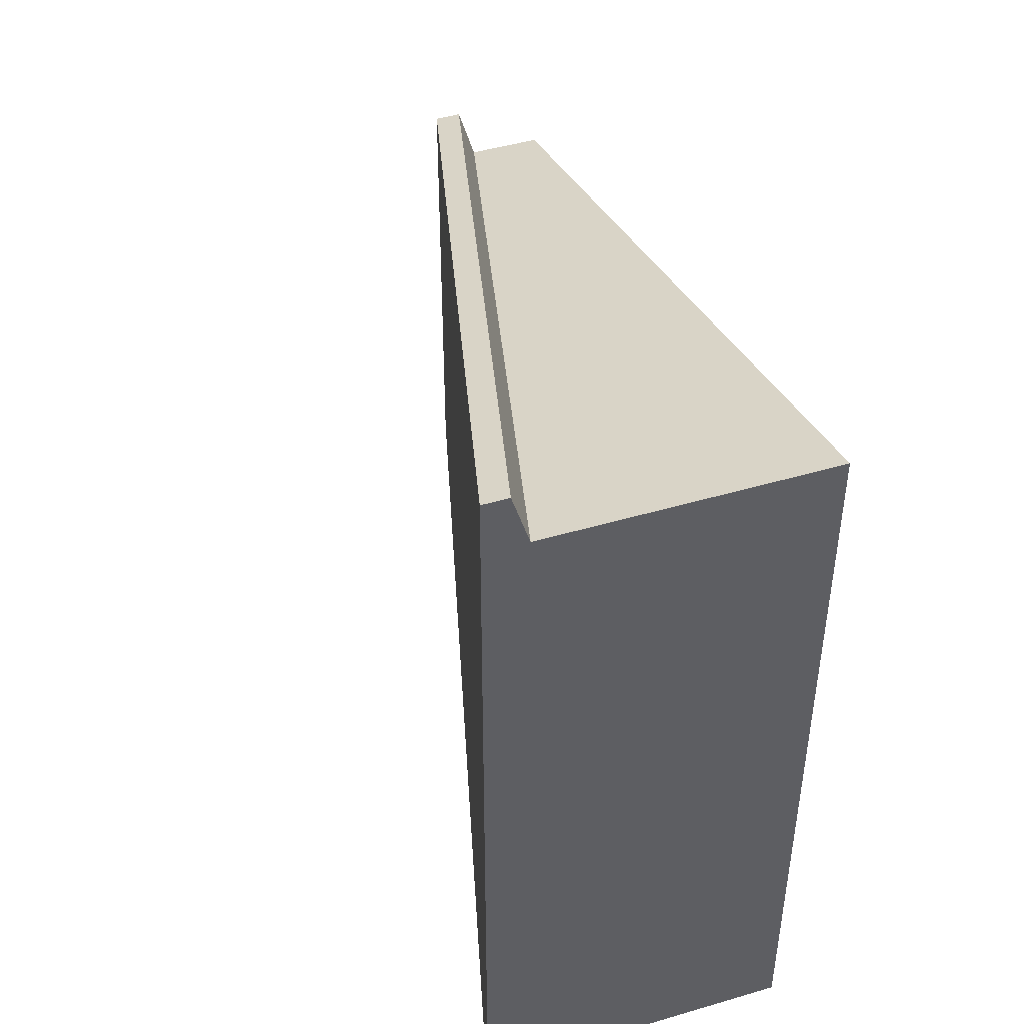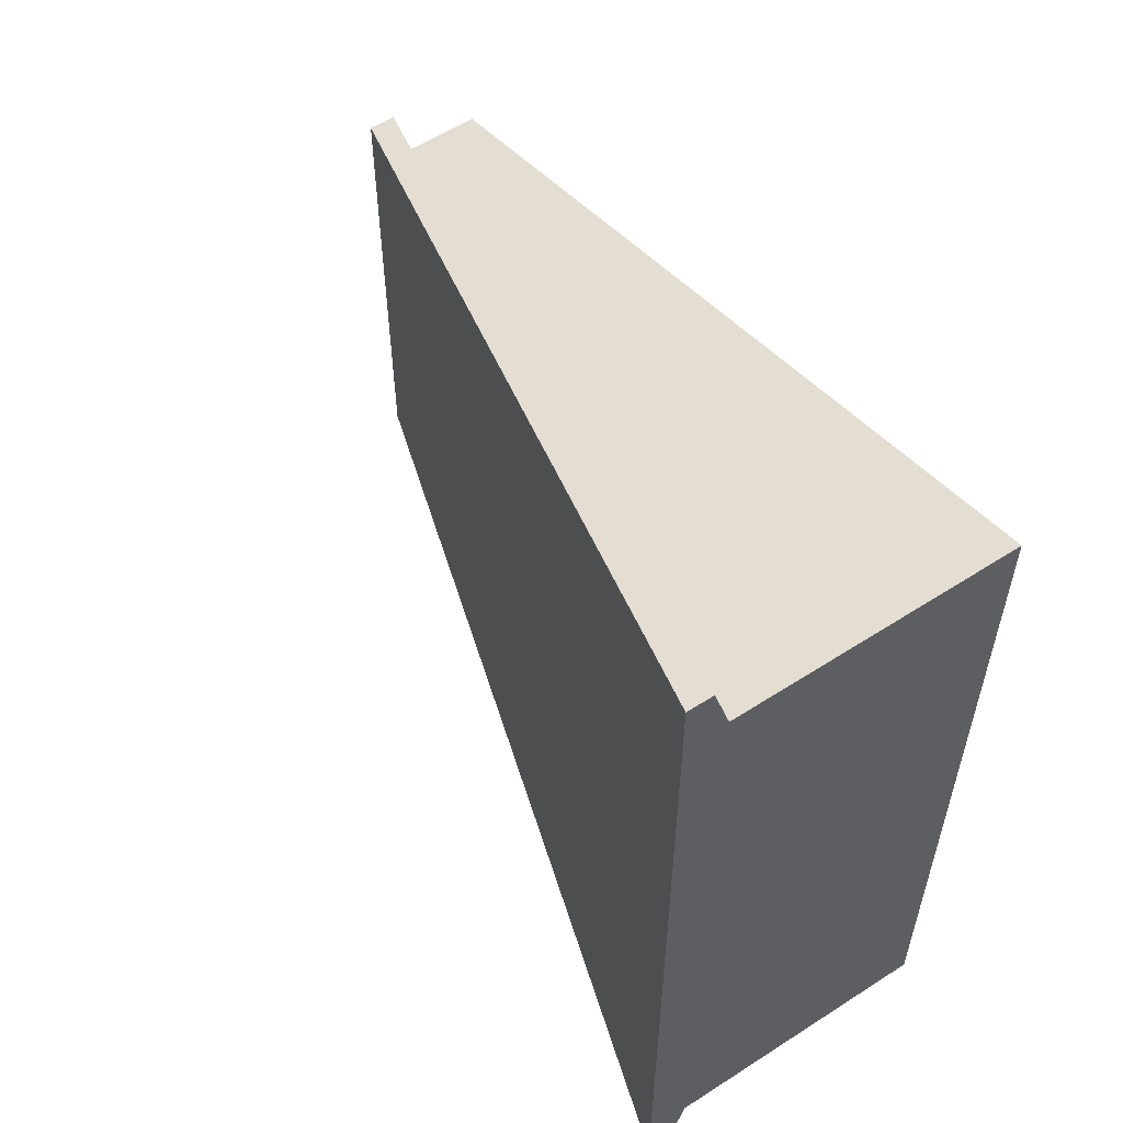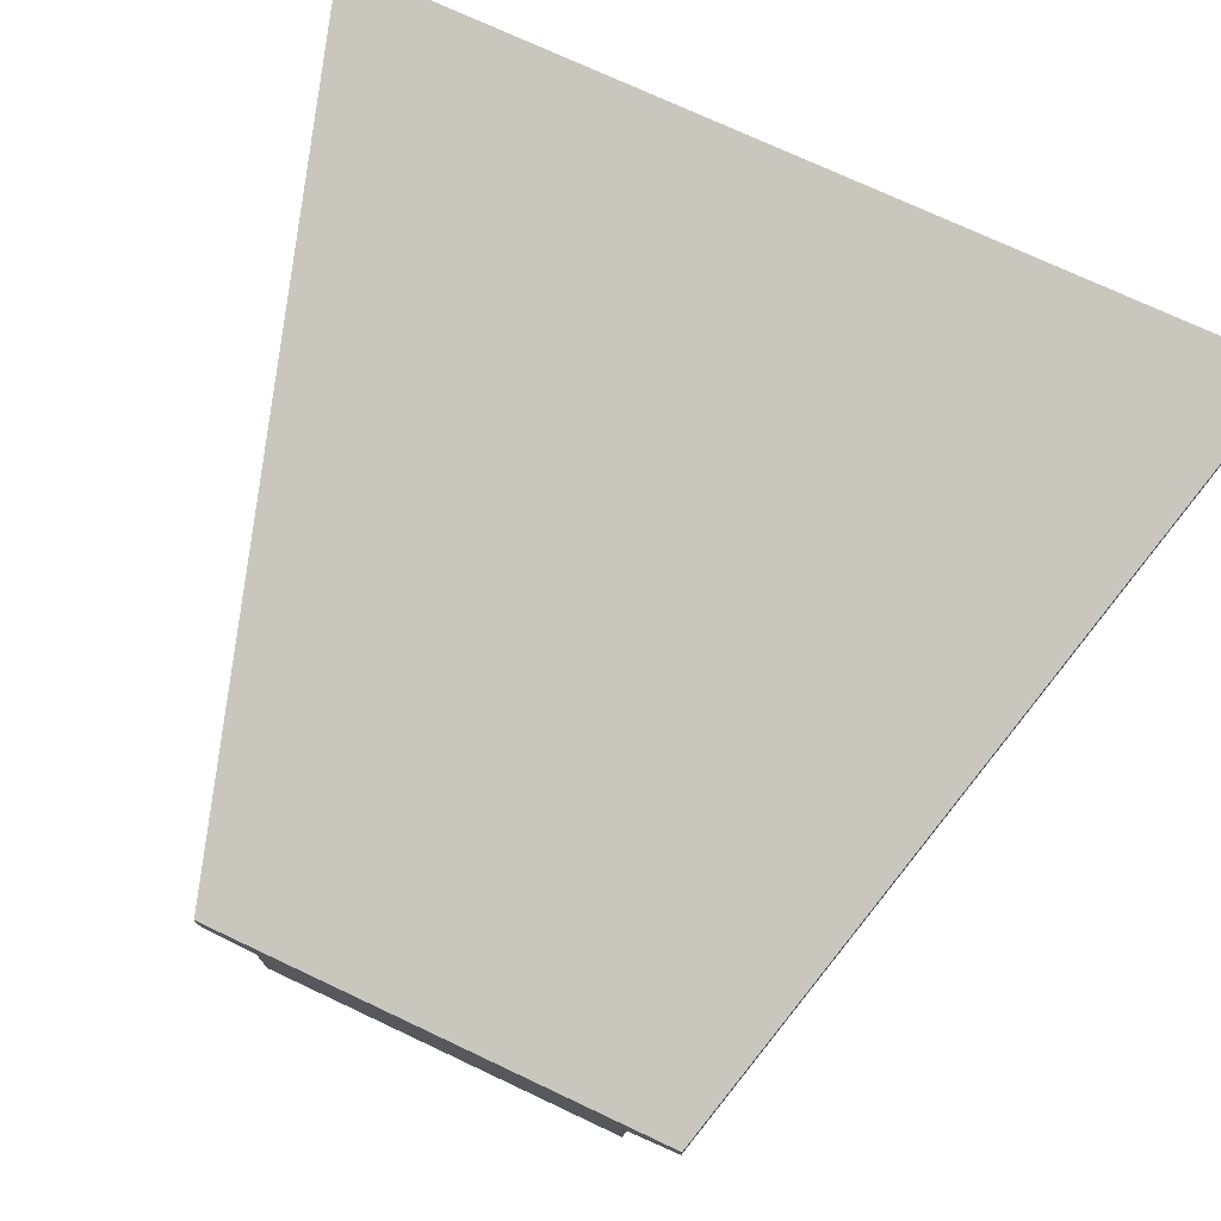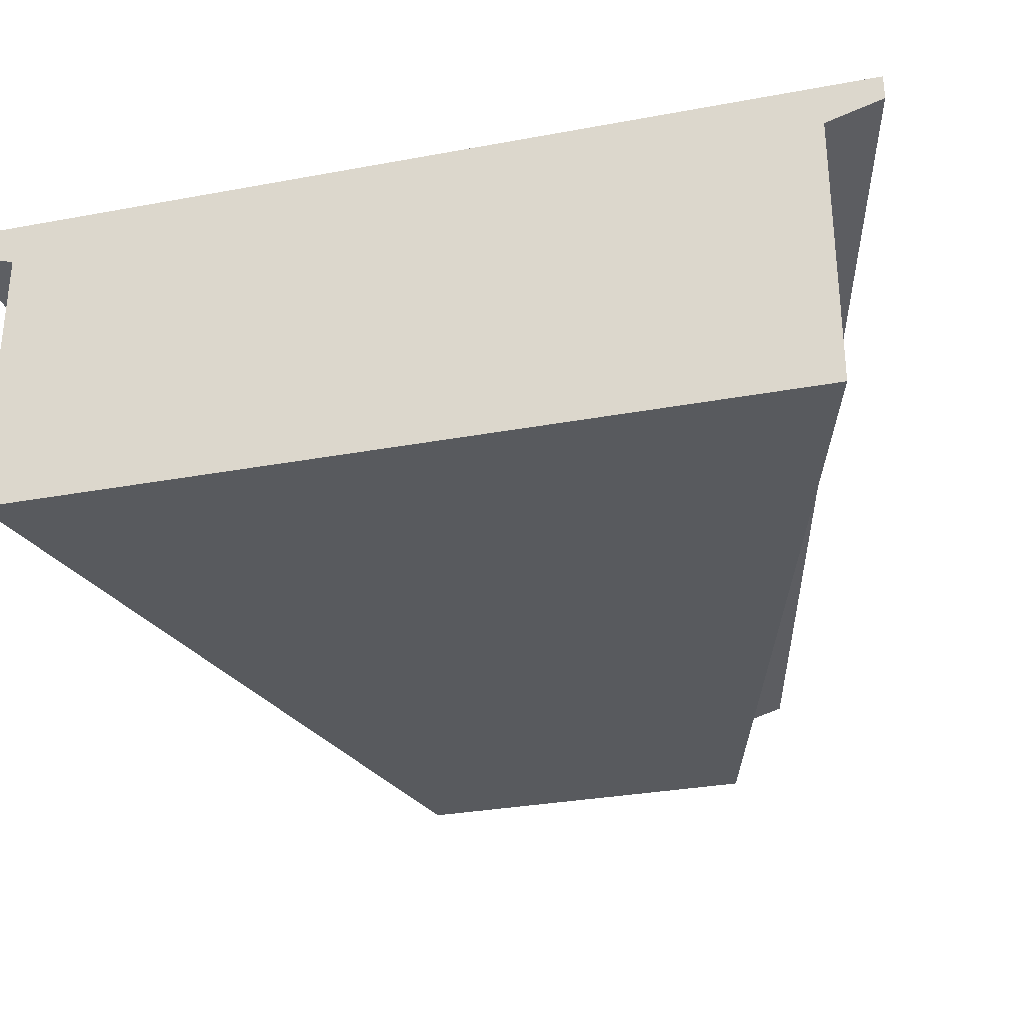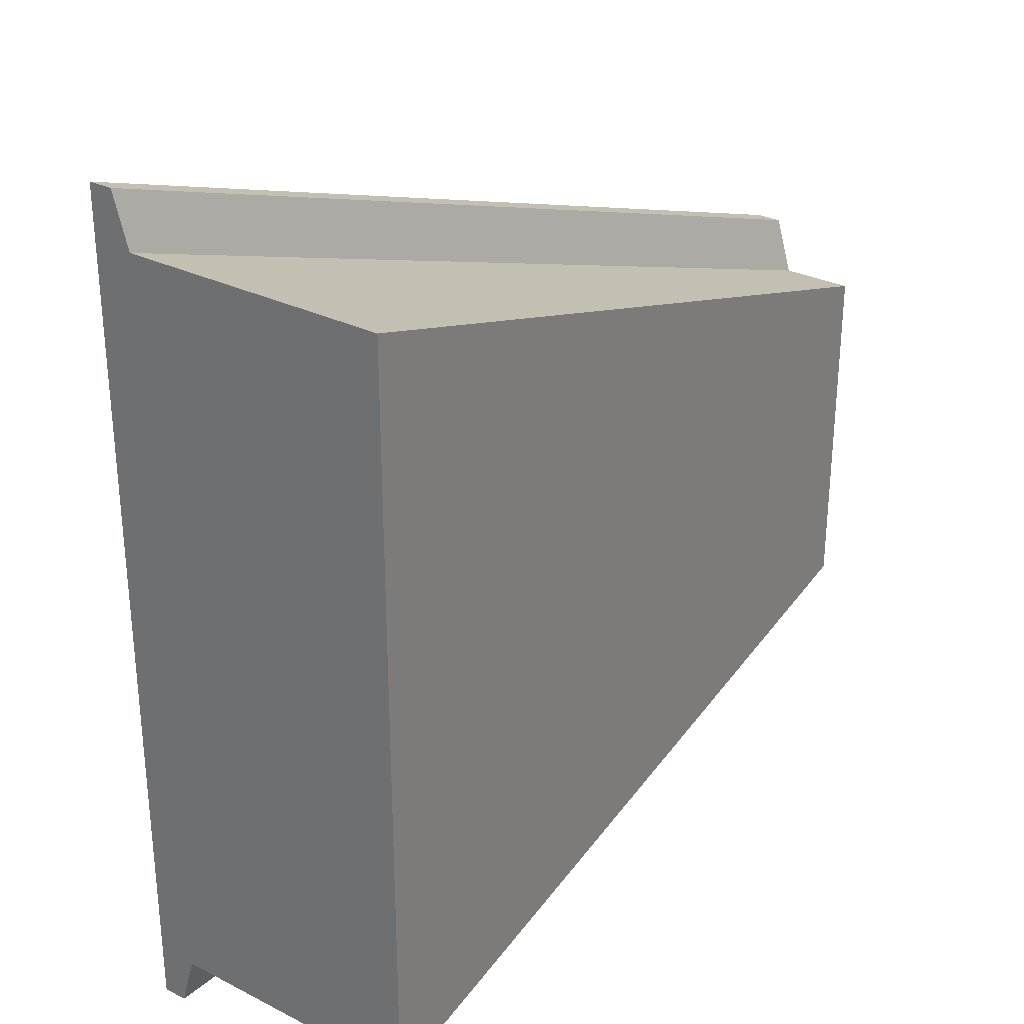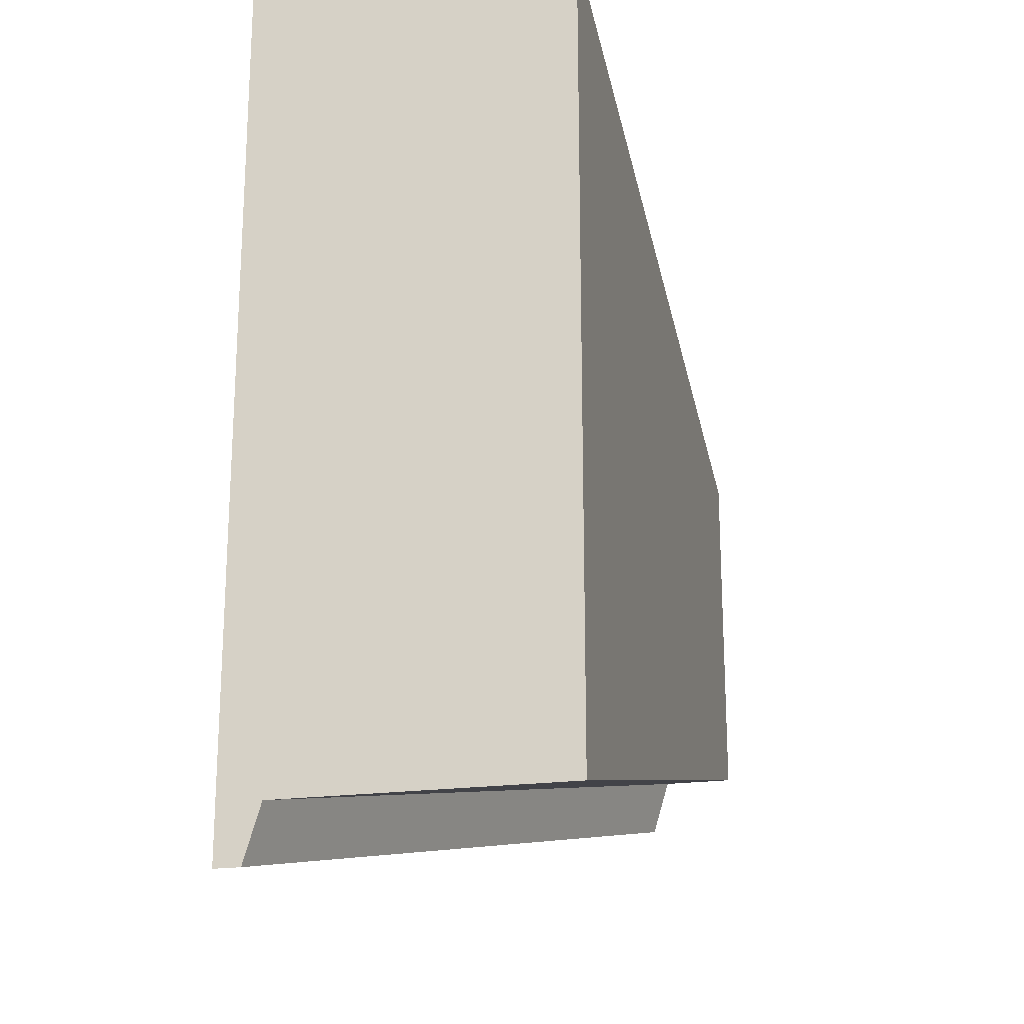
<metadata>
{"format":"obj","ext":"obj","renderer":"f3d","projection":"perspective","resolution":1024,"background":"white","views":[{"elev":46.2,"azim":-108.6,"up":"+Z"},{"elev":57.3,"azim":-123.9,"up":"+Z"},{"elev":73.5,"azim":115.2,"up":"+Y"},{"elev":-30.5,"azim":-74.9,"up":"+Y"},{"elev":29.3,"azim":-53.4,"up":"+Z"},{"elev":-21.1,"azim":-76.2,"up":"+Z"}]}
</metadata>
<code>
o cube1
v -0.5 0 0.5
v -0.5 0.35 0.5
v 0.5 0.08972 0.2
v 0.5 0 0.2
v -0.5 0 -0.5
v -0.5 0.35 -0.5
v 0.5 0.08972 -0.2495
v 0.5 0 -0.2495
v -0.5 0.371 0.5705
v 0.5 0.1107 0.2705
v 0.5 0.1107 -0.32
v -0.5 0.371 -0.5705
v -0.5 0.403 0.5705
v 0.5 0.1427 0.2705
v 0.5 0.1427 -0.32
v -0.5 0.403 -0.5705
g cube1_concrete
f 1 4 2
f 1 5 4
f 2 4 3
f 2 5 1
f 2 12 6
f 3 10 2
f 4 5 8
f 4 7 3
f 5 7 8
f 6 5 2
f 6 7 5
f 6 12 7
f 7 10 3
f 8 7 4
f 9 2 10
f 9 12 2
f 9 13 12
f 10 7 11
f 10 13 9
f 11 7 12
f 11 15 10
f 12 15 11
f 13 10 14
f 14 10 15
f 14 15 13
f 15 12 16
f 16 12 13
f 16 13 15

</code>
